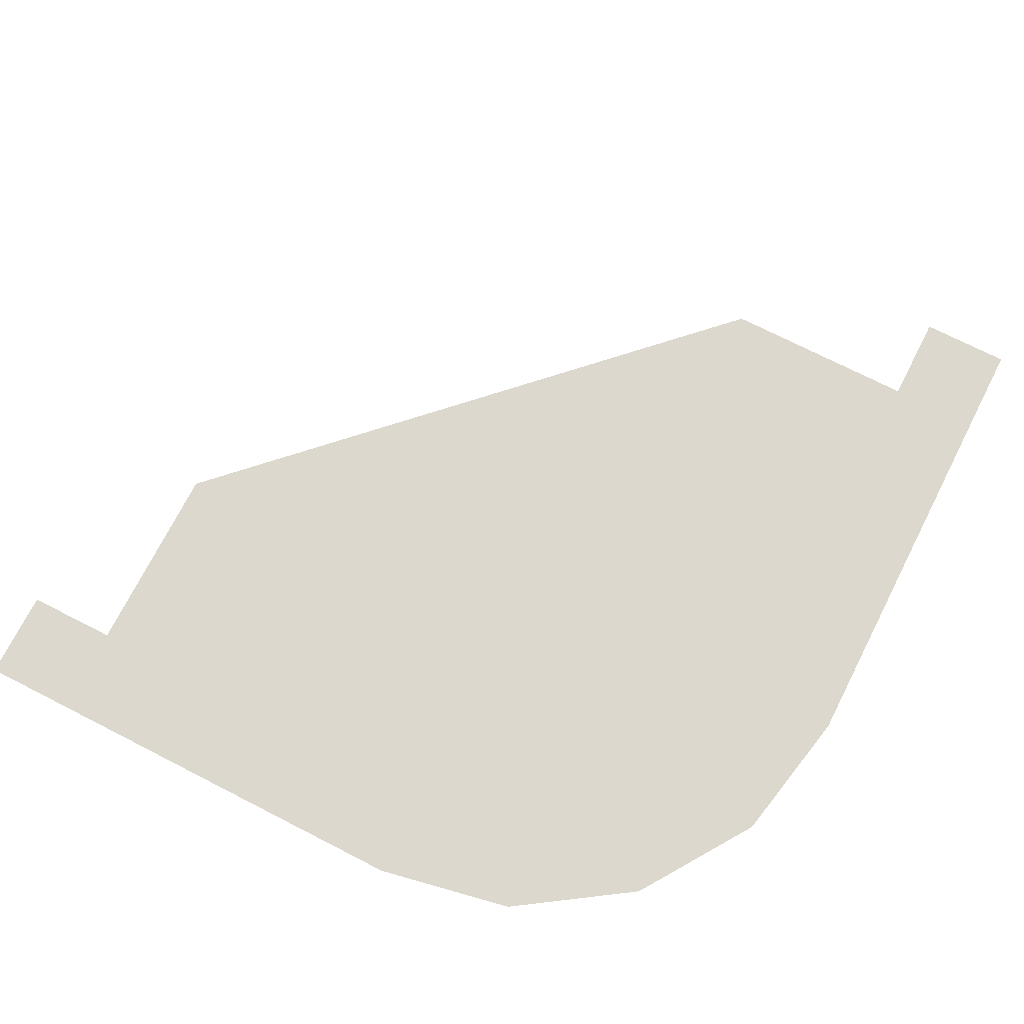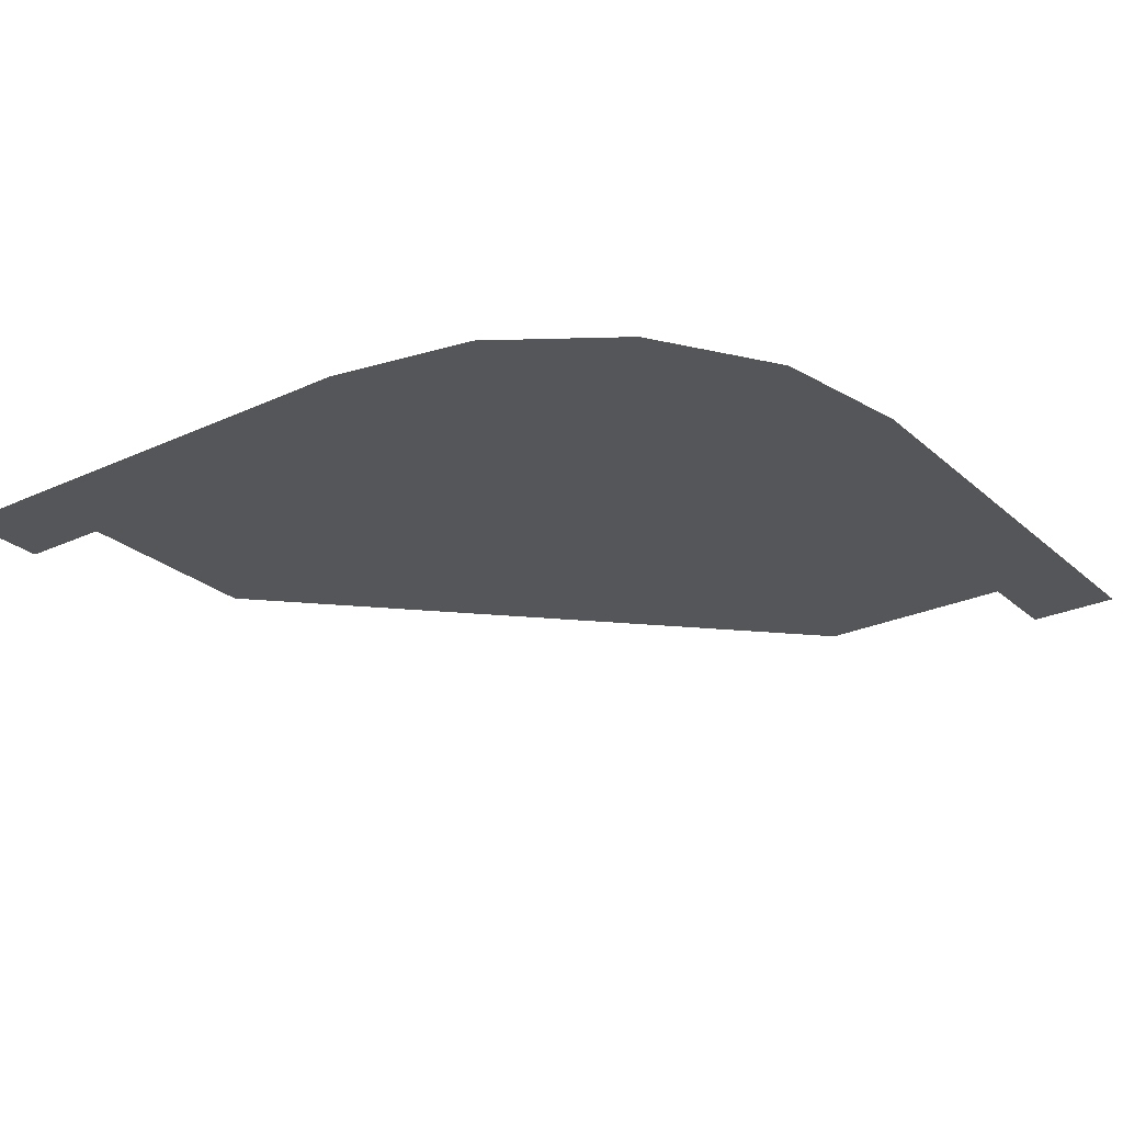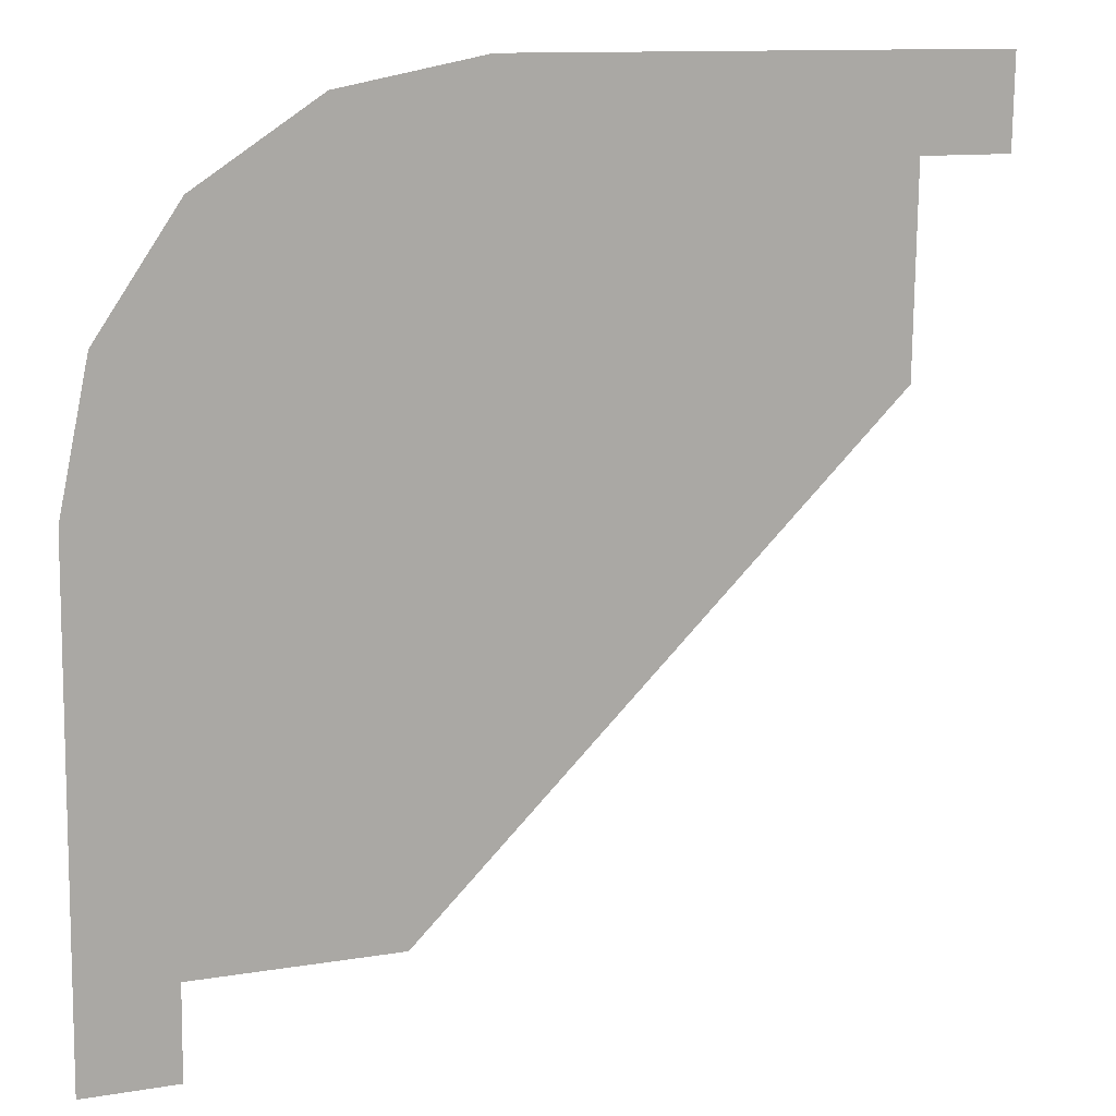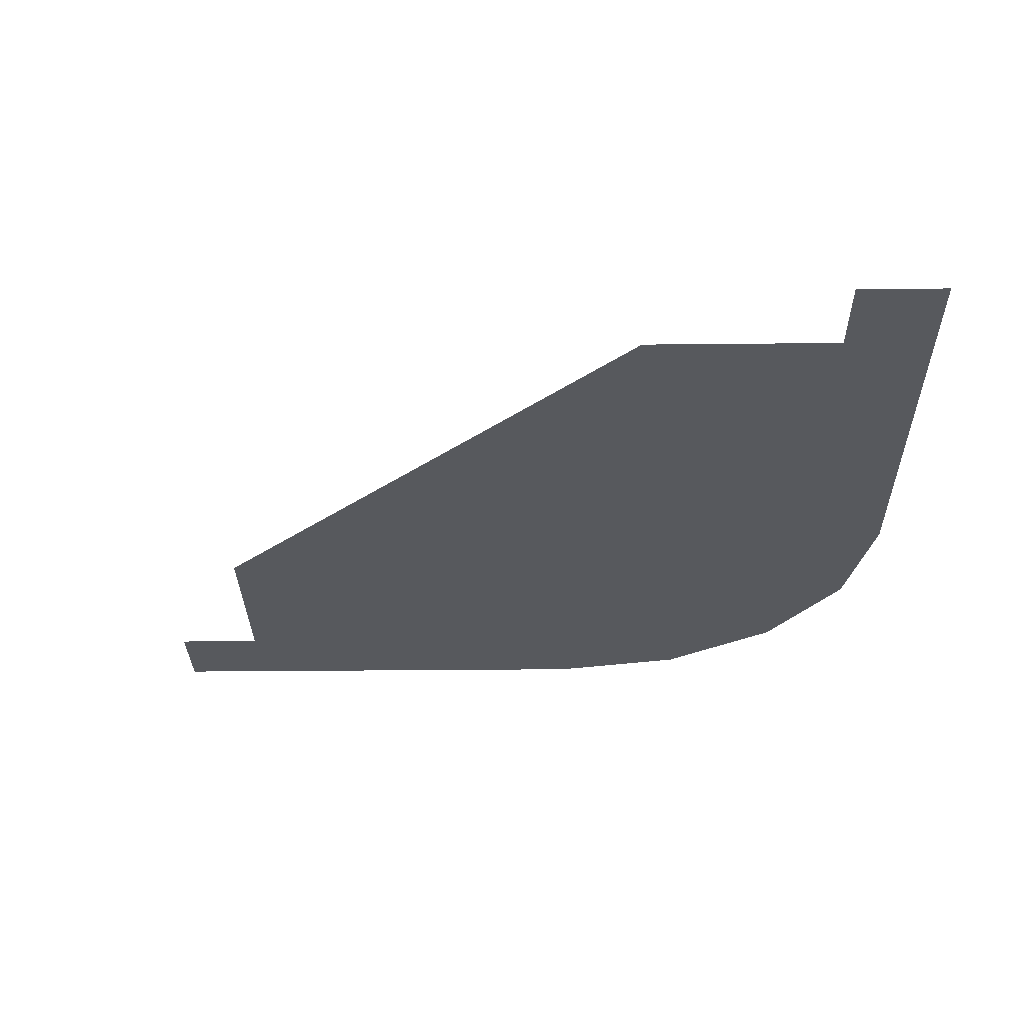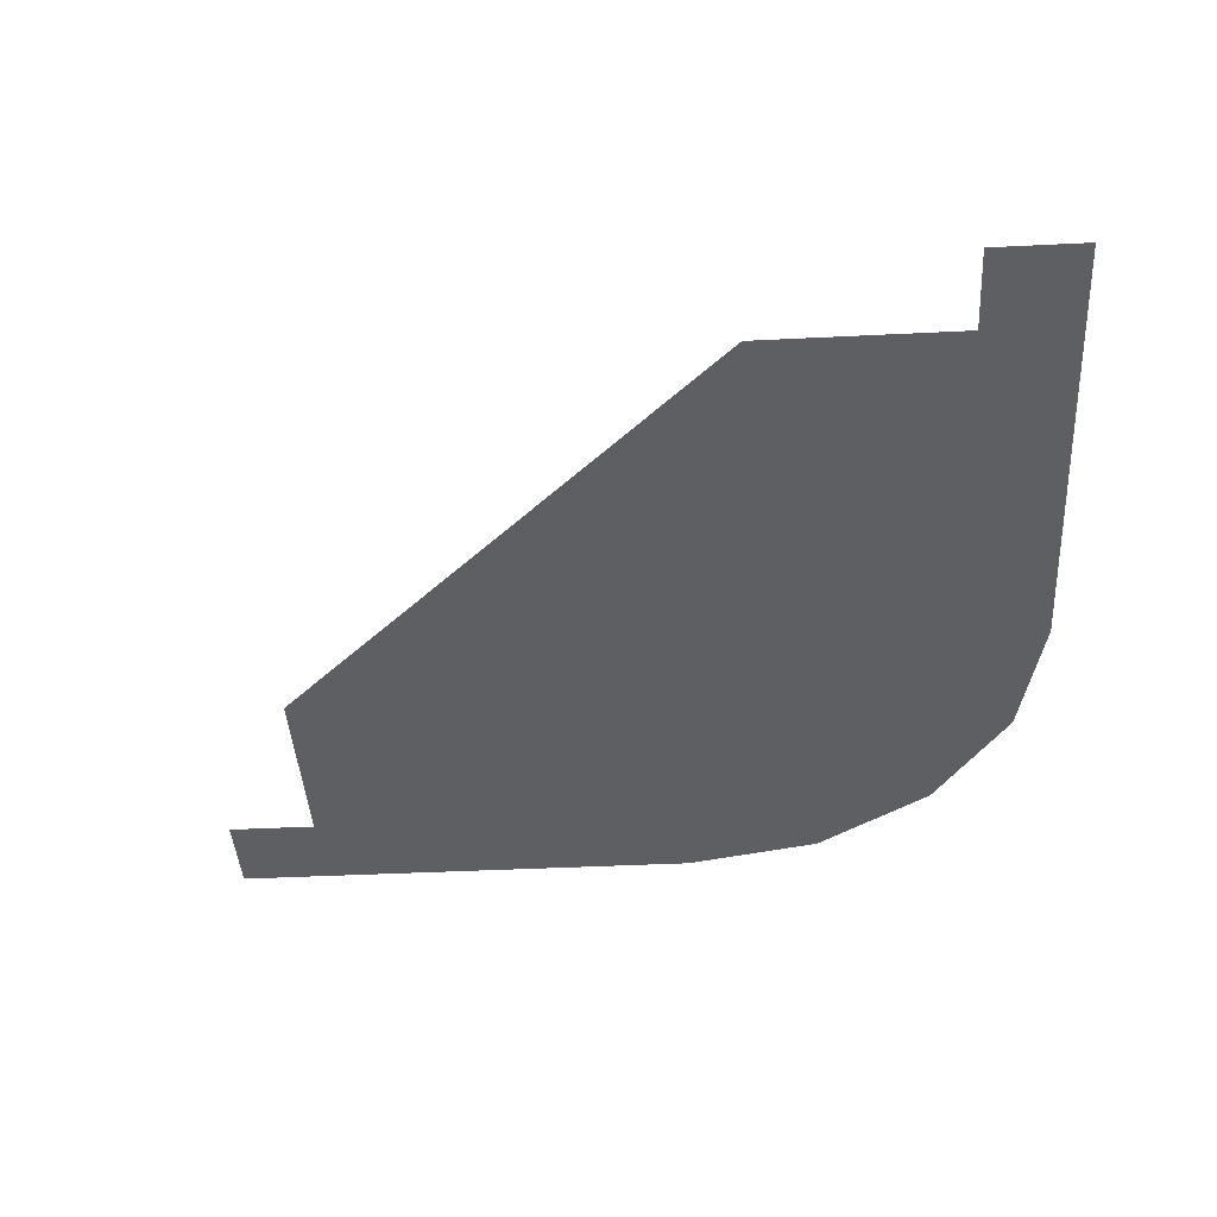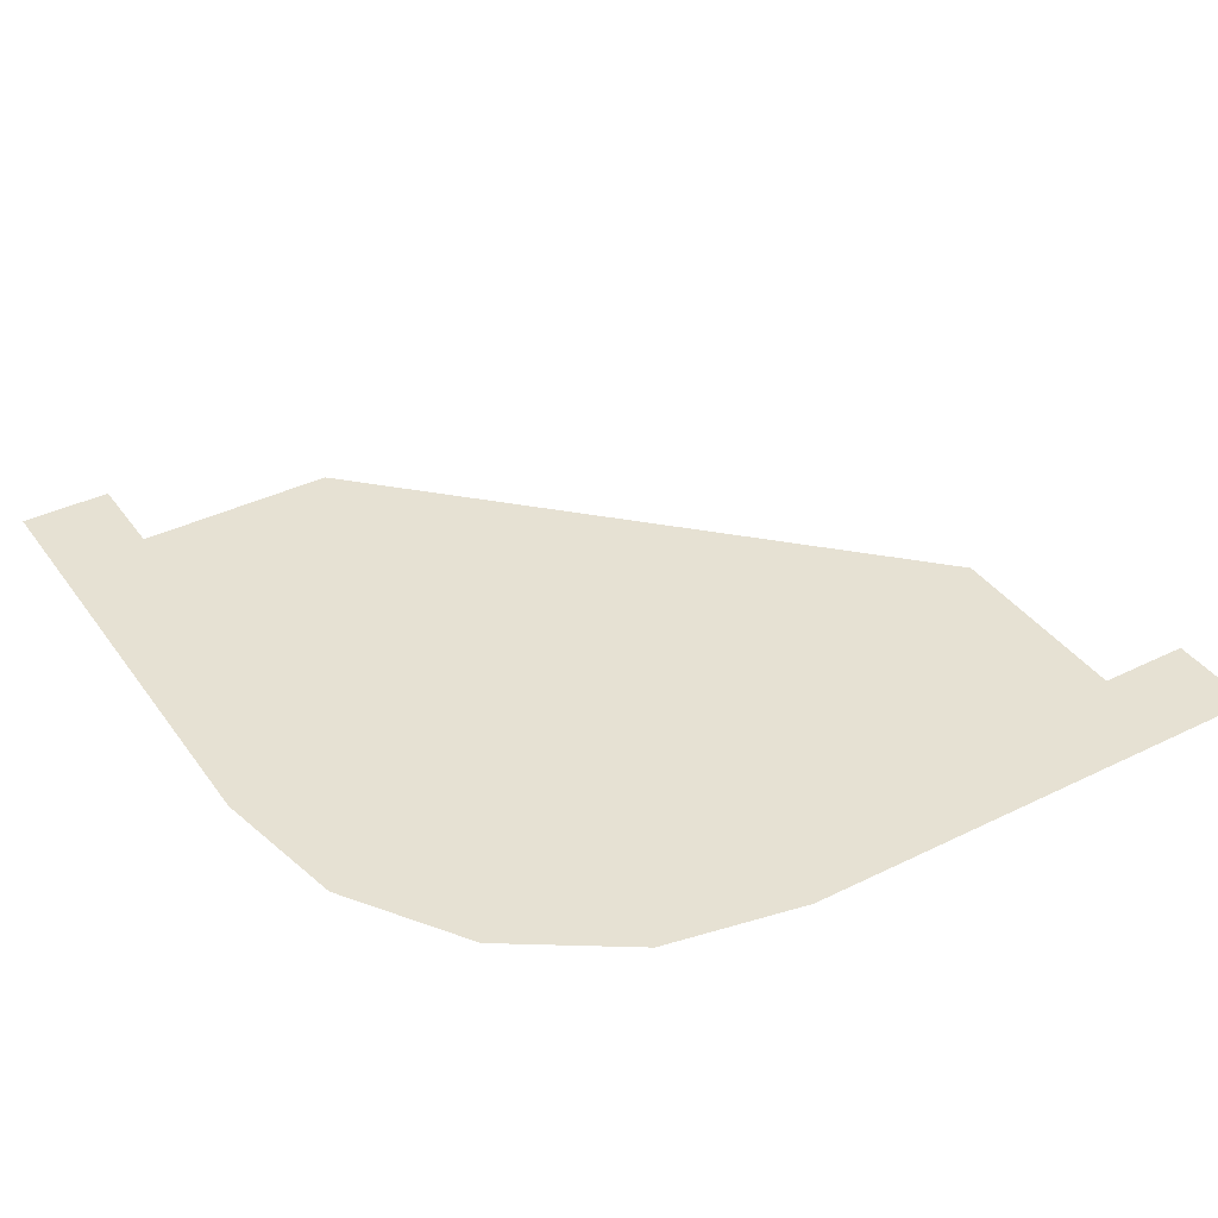
<metadata>
{"format":"obj","ext":"obj","renderer":"f3d","projection":"perspective","resolution":1024,"background":"white","views":[{"elev":72.4,"azim":-62.2,"up":"+Y"},{"elev":-25.8,"azim":-53.0,"up":"+Y"},{"elev":13.6,"azim":-22.1,"up":"+Z"},{"elev":-29.4,"azim":-178.4,"up":"+Y"},{"elev":-41.4,"azim":-175.8,"up":"+Y"},{"elev":38.7,"azim":-31.0,"up":"+Y"}]}
</metadata>
<code>
o geisel.005
v -20.46 1.79 16.12
v -20.55 1.79 8.779
v -19.18 1.79 8.762
v -19.16 1.79 10.13
v -8.952 1.79 20.08
v -7.58 1.79 20.07
v -8.991 1.79 17.07
v -7.562 1.79 21.44
v -14.9 1.79 21.53
v -16.15 1.79 10.09
v -17 1.79 21.14
v -18.8 1.79 19.98
v -20.01 1.79 18.21
f 5 9 7
f 7 9 11
f 7 11 12
f 6 8 5
f 5 8 9
f 12 13 7
f 7 13 1
f 7 1 10
f 10 1 4
f 4 1 2
f 4 2 3

</code>
